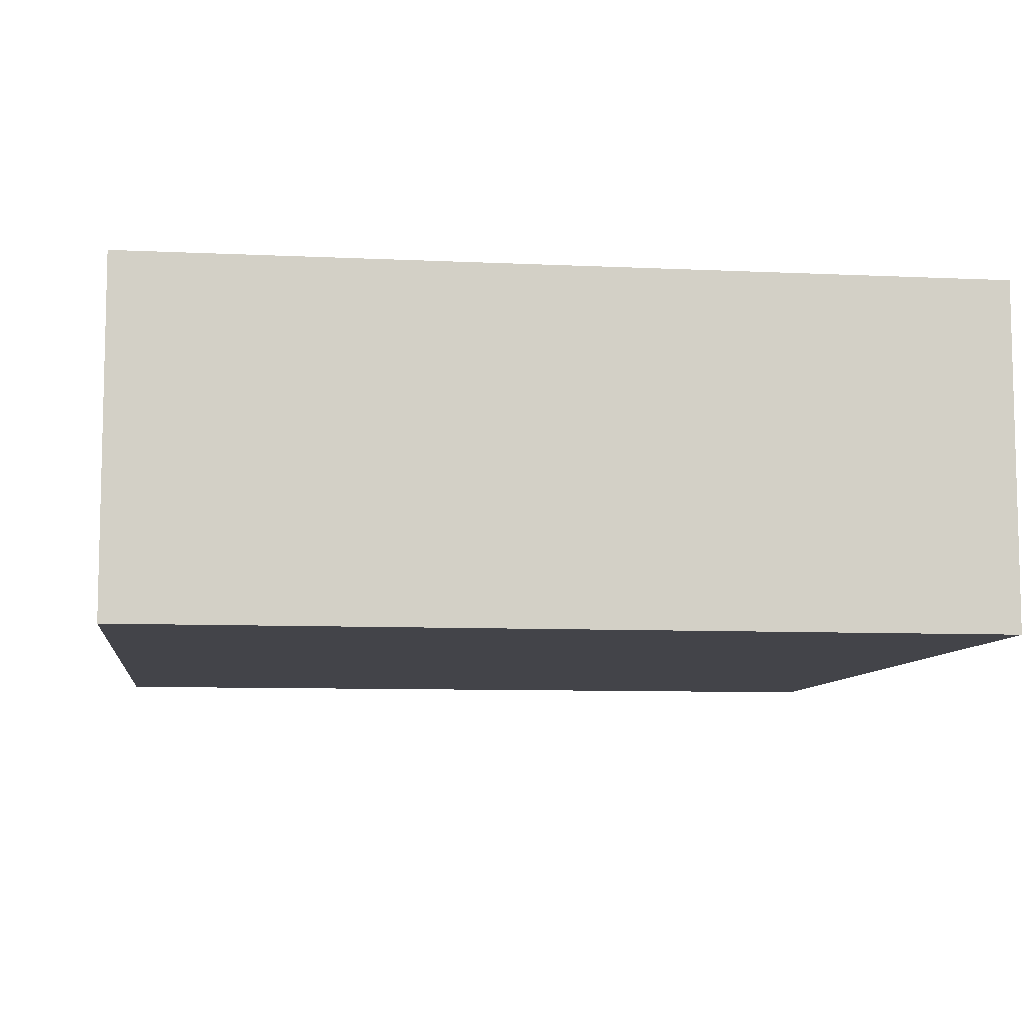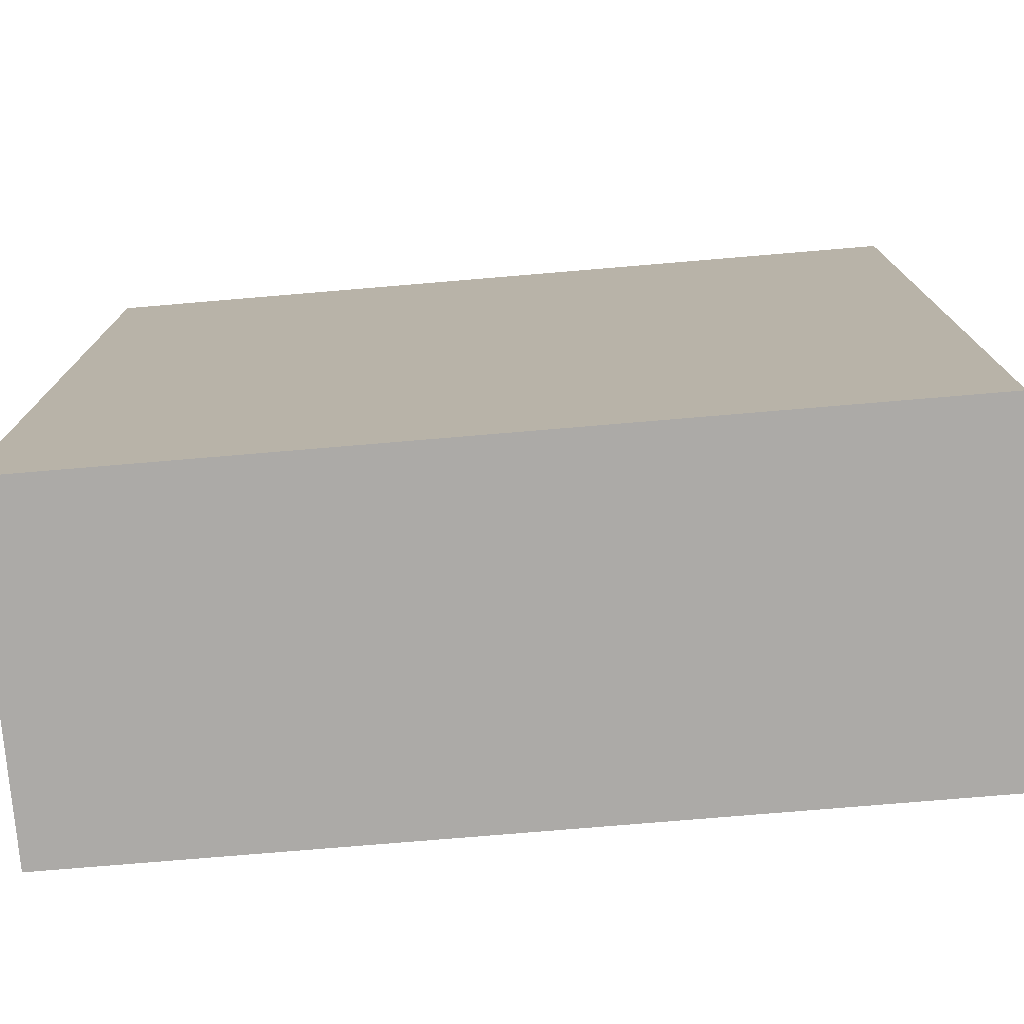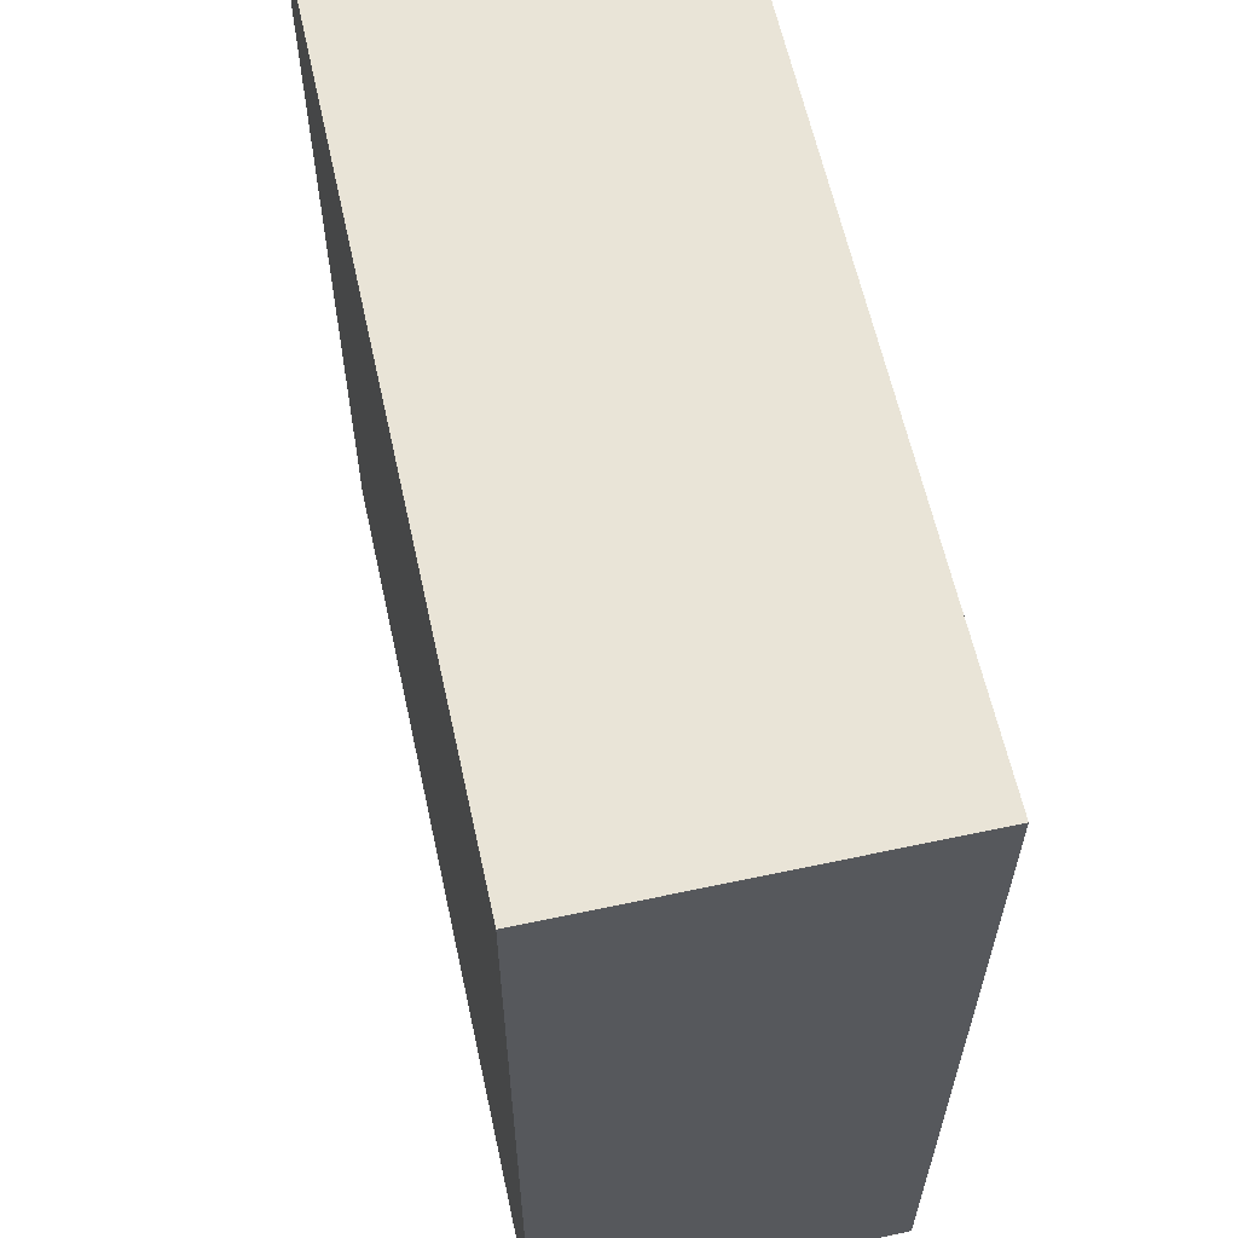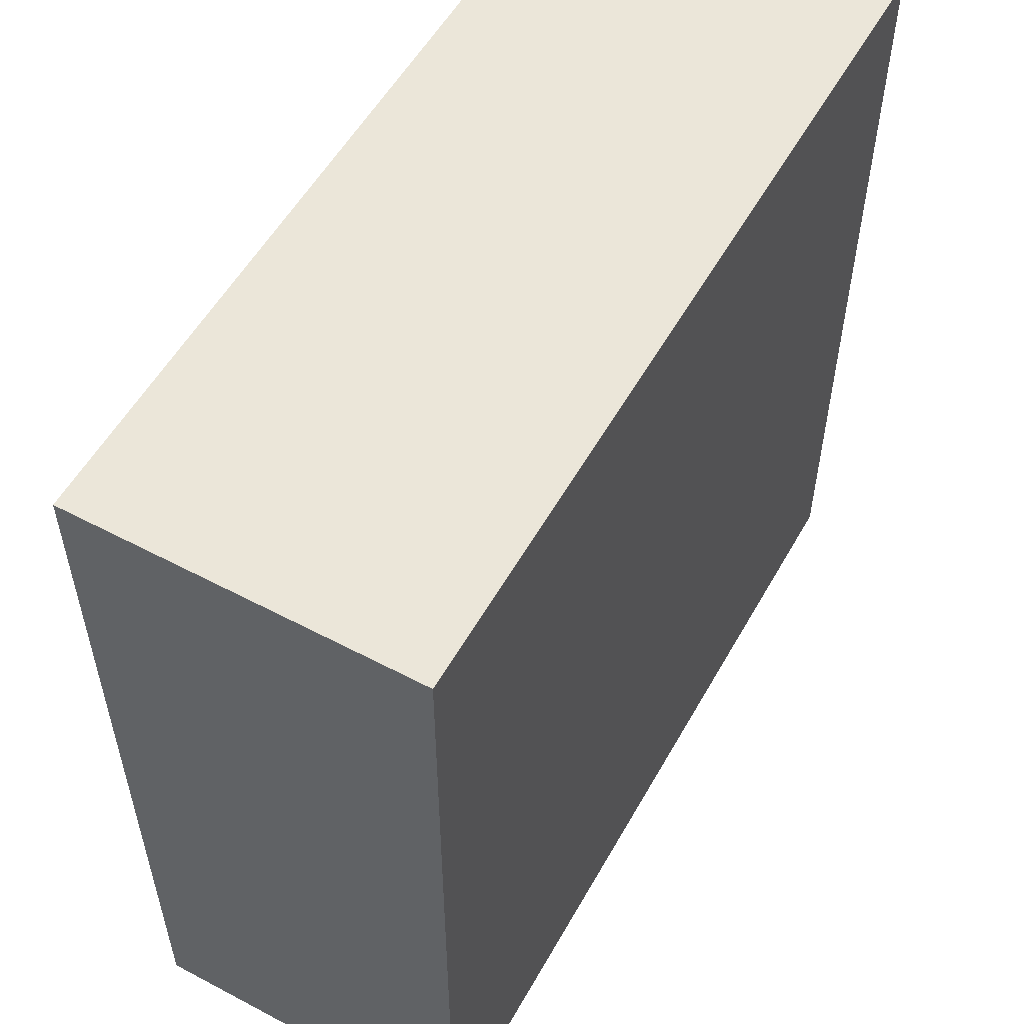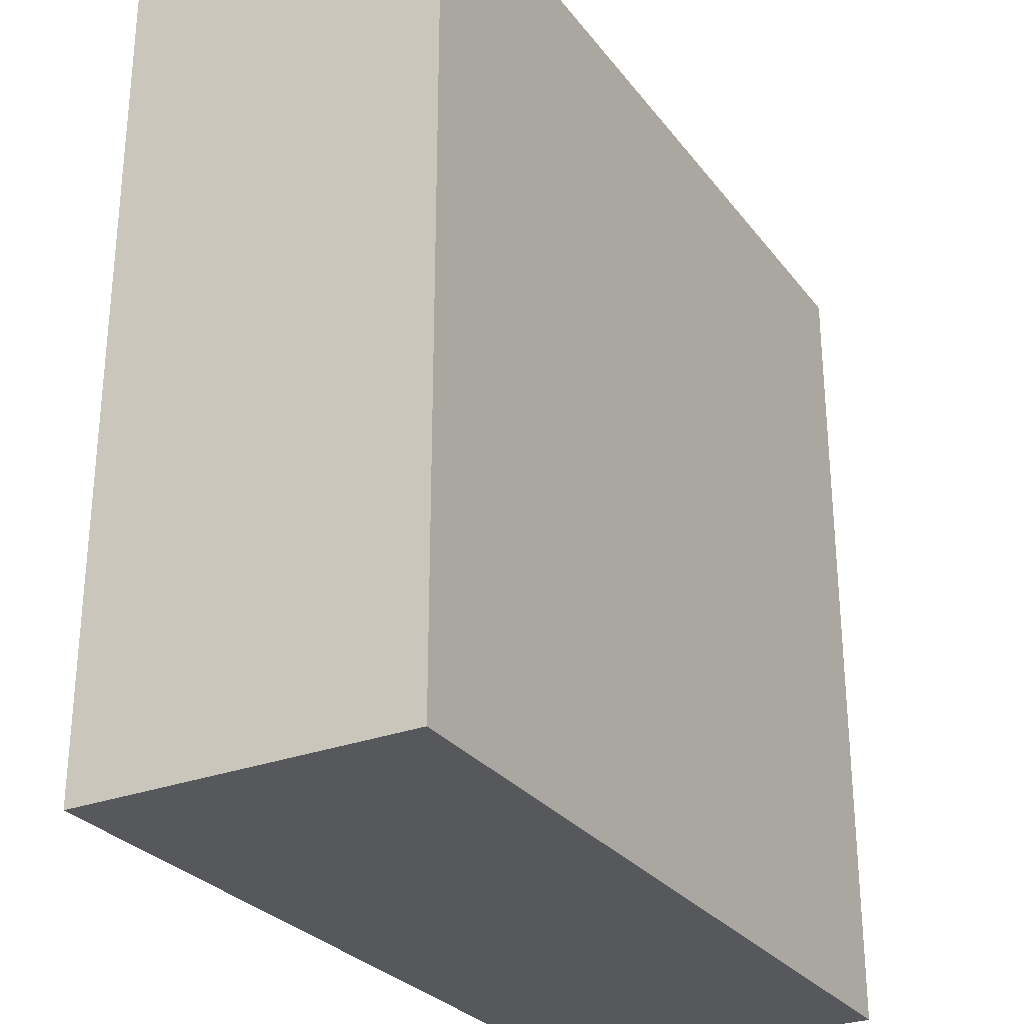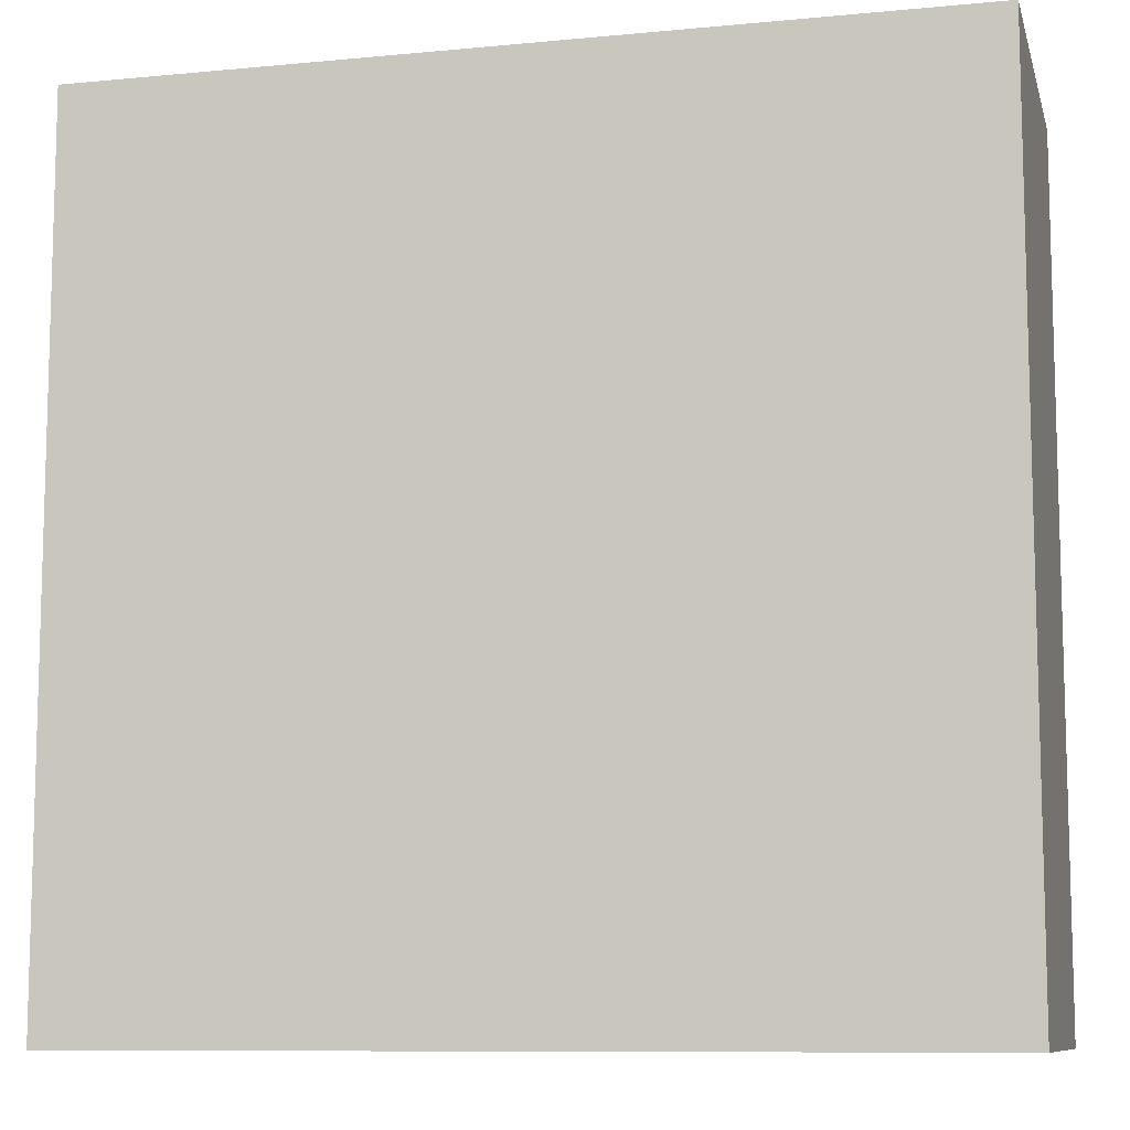
<metadata>
{"format":"obj","ext":"obj","renderer":"f3d","projection":"perspective","resolution":1024,"background":"white","views":[{"elev":-8.4,"azim":-7.4,"up":"+Y"},{"elev":-76.1,"azim":4.8,"up":"+Z"},{"elev":61.2,"azim":-102.3,"up":"+Z"},{"elev":55.2,"azim":119.1,"up":"+Z"},{"elev":-28.4,"azim":119.7,"up":"+Z"},{"elev":-9.6,"azim":-166.1,"up":"+Z"}]}
</metadata>
<code>
g Cube 30
v 0.25 0 0.5
v -0.25 0 0.5
v 0.25 0.2 0.5
v -0.25 0.2 0.5
v -0.25 0 0.5
v -0.25 0 0
v -0.25 0.2 0.5
v -0.25 0.2 0
v -0.25 0 0
v 0.25 0 0
v -0.25 0.2 0
v 0.25 0.2 0
v 0.25 0 0
v 0.25 0 0.5
v 0.25 0.2 0
v 0.25 0.2 0.5
v 0.25 0.2 0.5
v -0.25 0.2 0.5
v 0.25 0.2 0
v -0.25 0.2 0
v 0.25 0 0
v -0.25 0 0
v 0.25 0 0.5
v -0.25 0 0.5
g Cube 30
f 3 4 2 1
f 7 8 6 5
f 11 12 10 9
f 15 16 14 13
f 19 20 18 17
f 23 24 22 21

</code>
